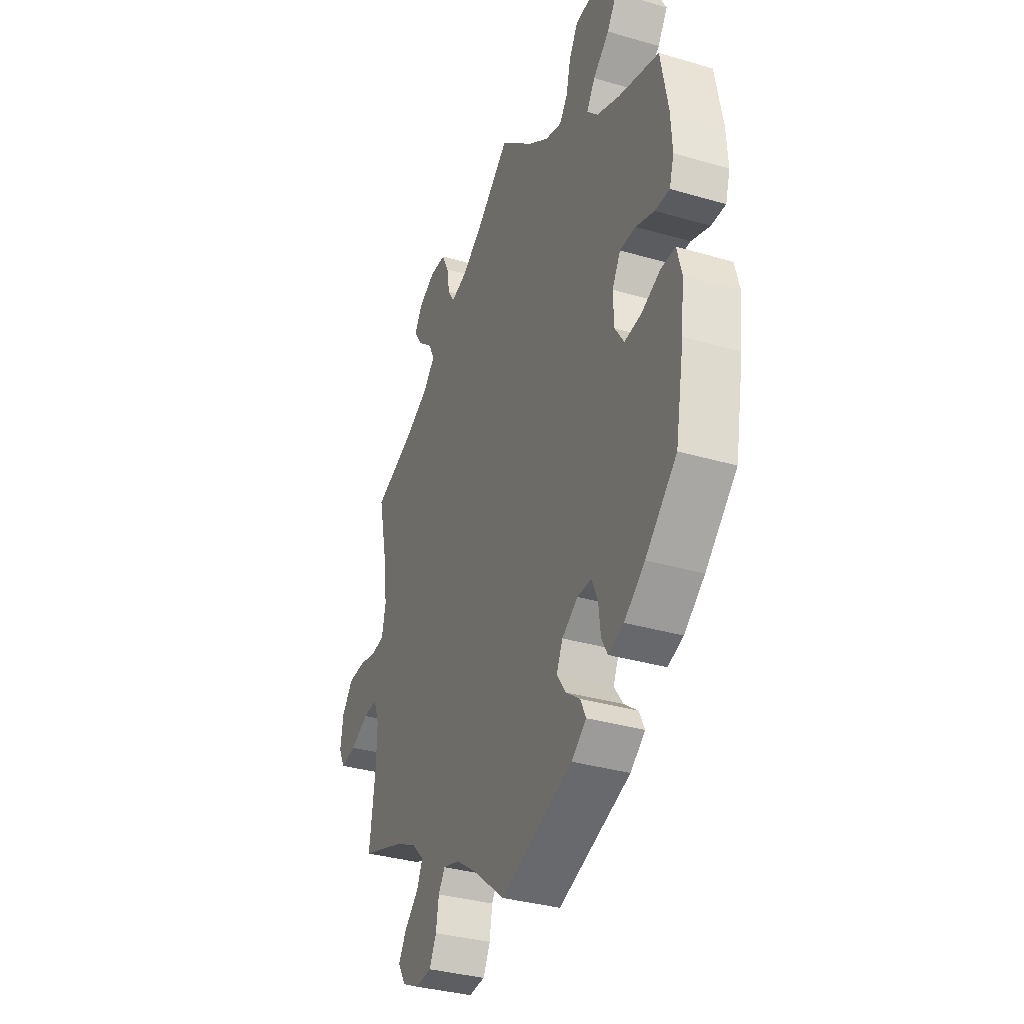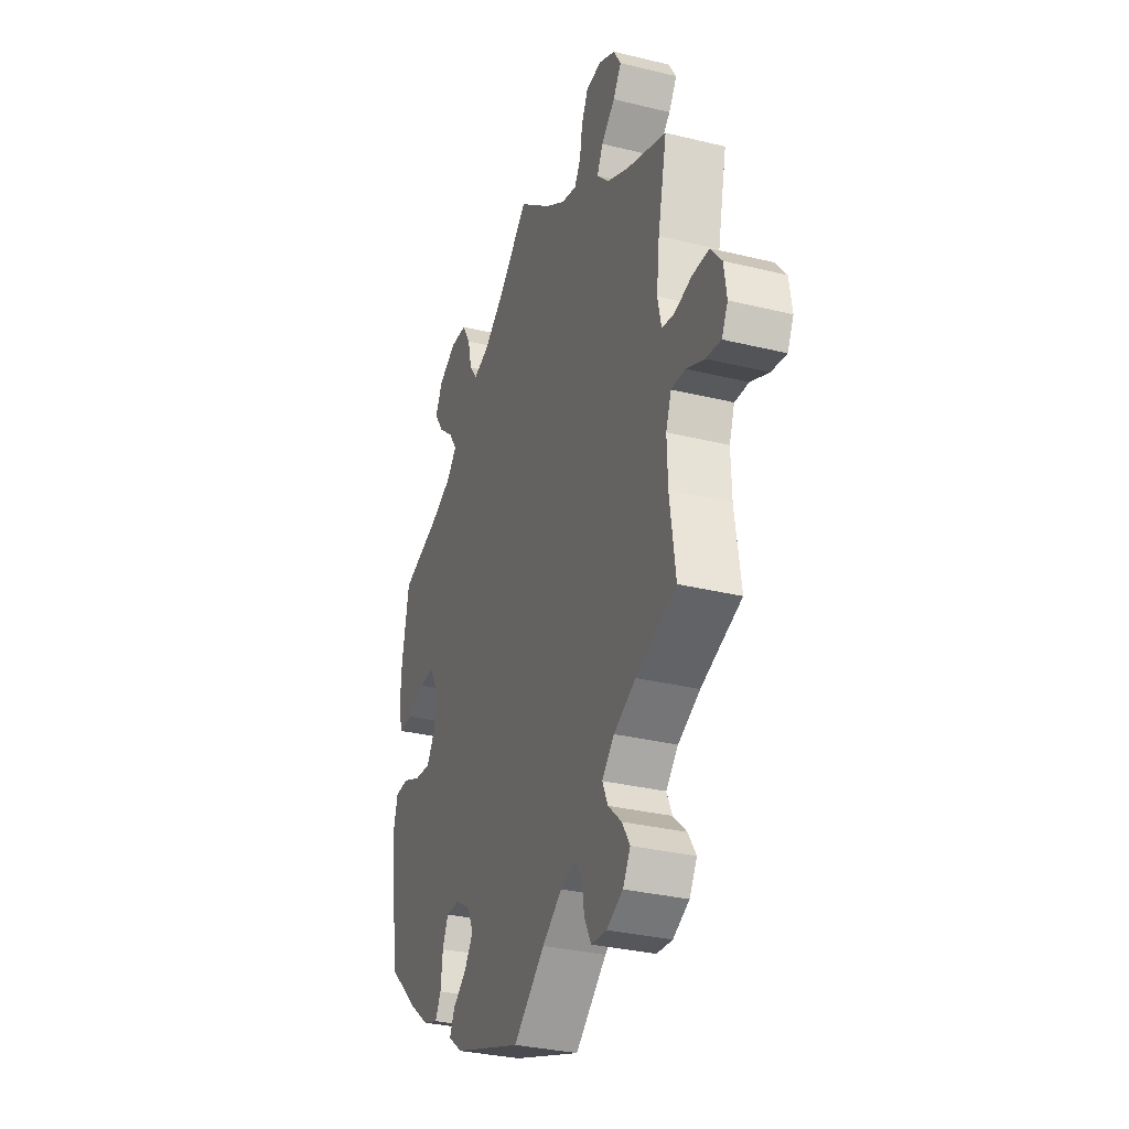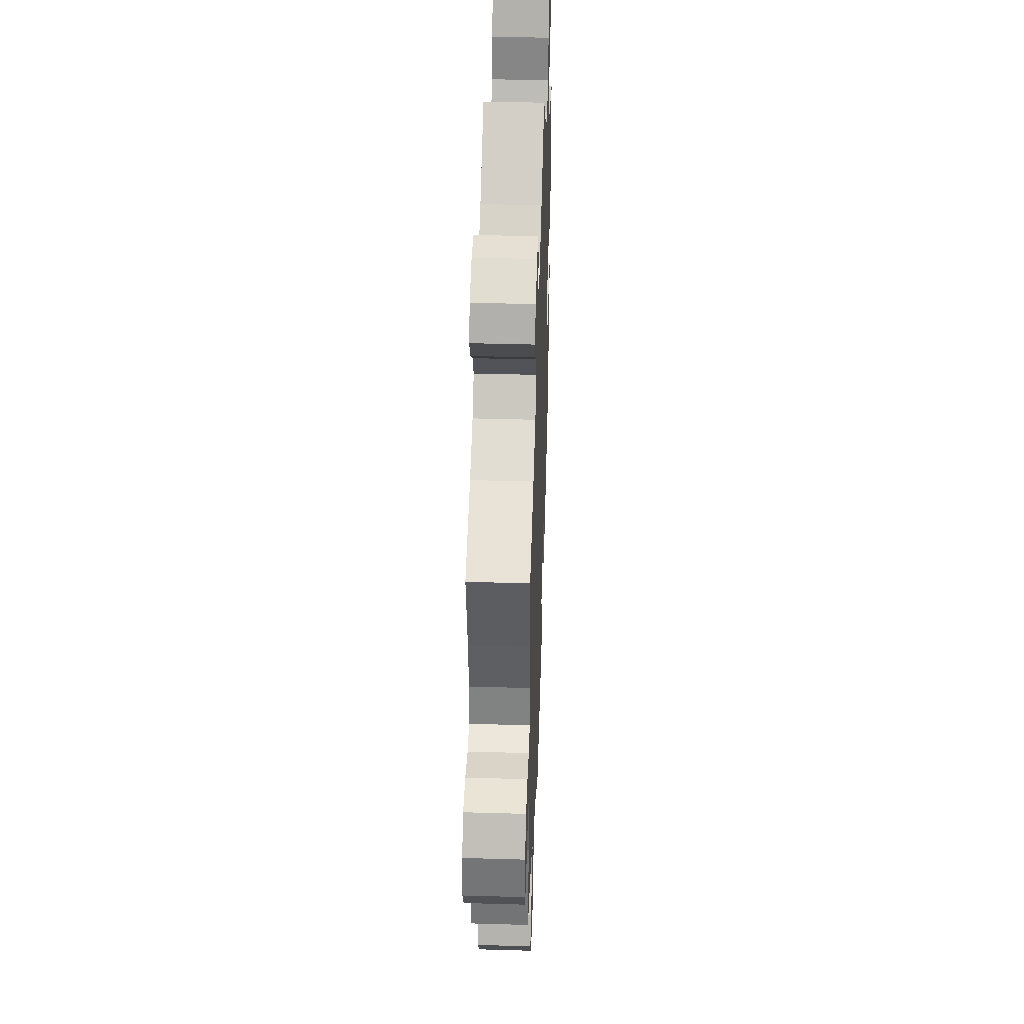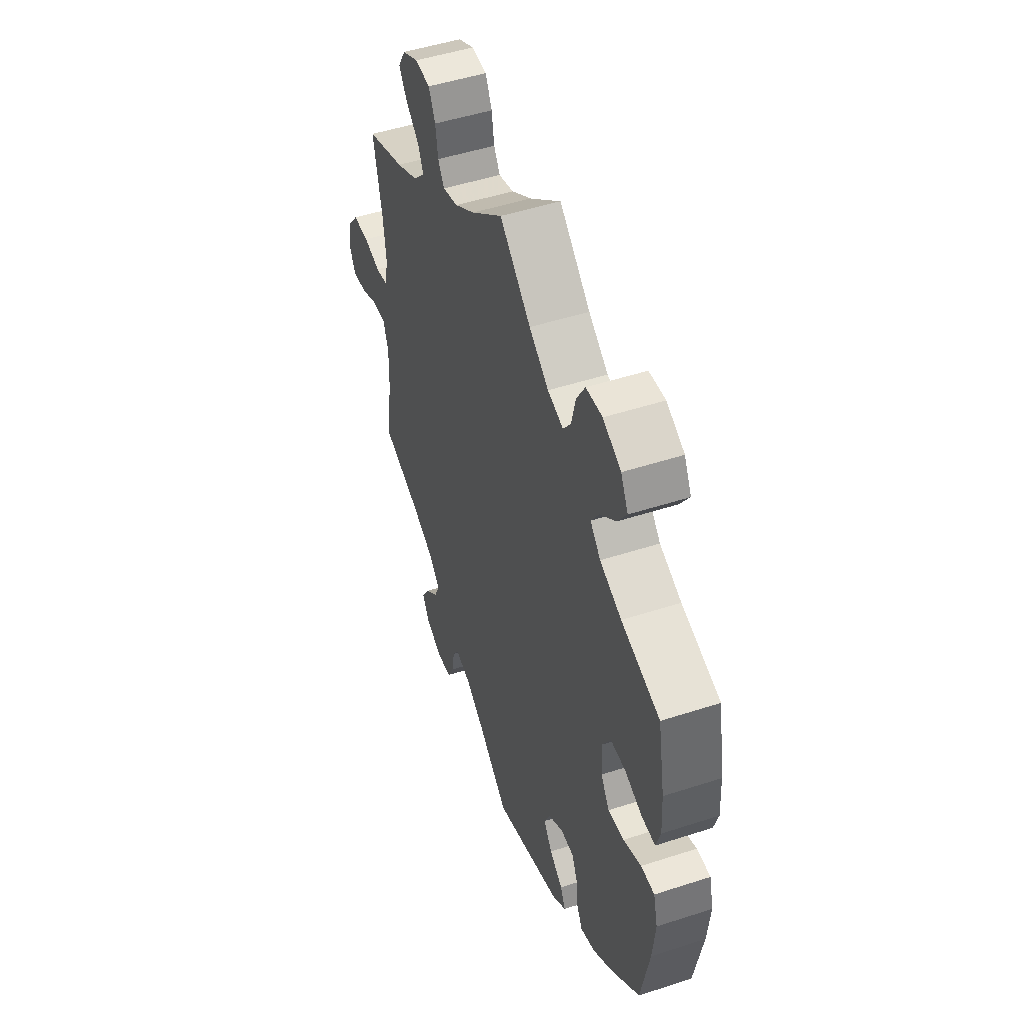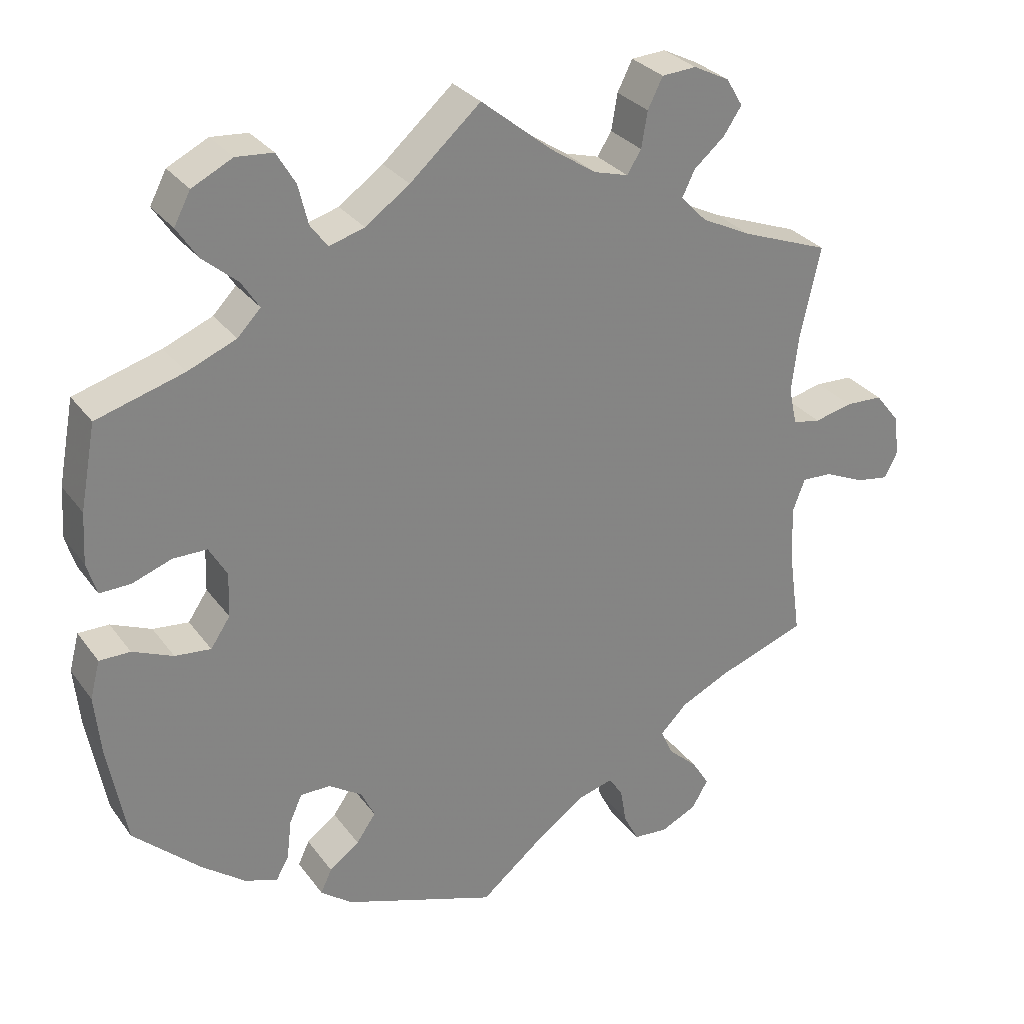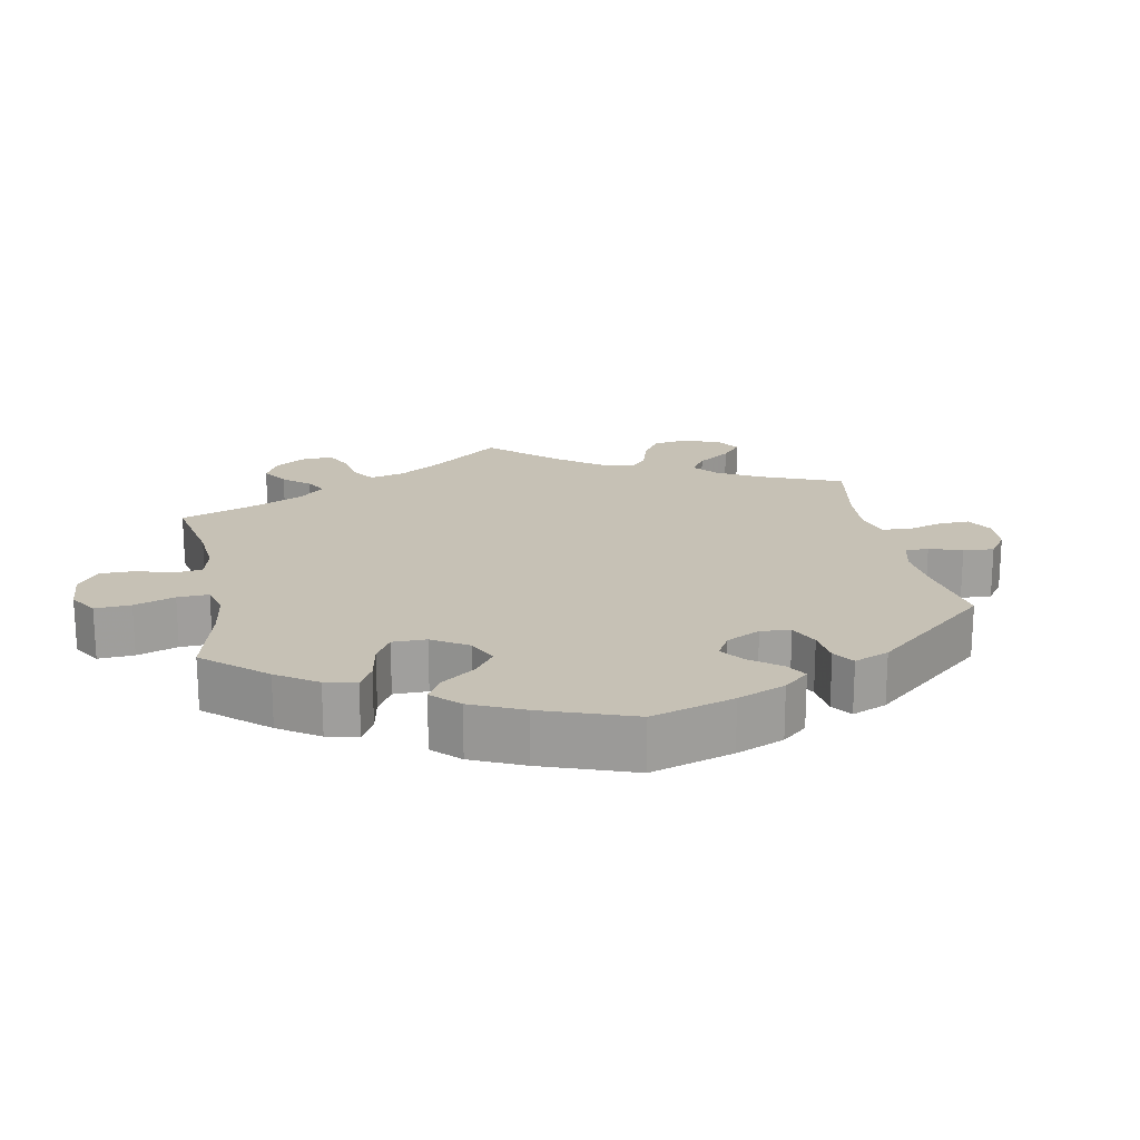
<metadata>
{"format":"obj","ext":"obj","renderer":"f3d","projection":"perspective","resolution":1024,"background":"white","views":[{"elev":-34.4,"azim":68.5,"up":"+Z"},{"elev":-31.9,"azim":-109.0,"up":"+Z"},{"elev":41.6,"azim":-88.0,"up":"+Z"},{"elev":49.4,"azim":70.2,"up":"+Z"},{"elev":29.5,"azim":150.8,"up":"+Z"},{"elev":18.8,"azim":109.2,"up":"+Y"}]}
</metadata>
<code>
v 0.521 0.07 0.177
v 0.525 0.07 0.109
v 0.512 0.07 0.066
v 0.471 0.07 0.067
v 0.418 0.07 0.086
v 0.373 0.07 0.086
v 0.349 0.07 0.045
v 0.351 0.07 -0.014
v 0.377 0.07 -0.053
v 0.425 0.07 -0.048
v 0.479 0.07 -0.025
v 0.52 0.07 -0.025
v 0.533 0.07 -0.075
v 0.525 0.07 -0.155
v 0.5 0.07 -0.289
v 0.411 0.07 -0.371
v 0.353 0.07 -0.415
v 0.309 0.07 -0.43
v 0.292 0.07 -0.399
v 0.286 0.07 -0.347
v 0.269 0.07 -0.309
v 0.229 0.07 -0.309
v 0.184 0.07 -0.338
v 0.166 0.07 -0.376
v 0.192 0.07 -0.413
v 0.232 0.07 -0.443
v 0.247 0.07 -0.475
v 0.205 0.07 -0.507
v 0 0.07 -0.578
v -0.093 0.07 -0.502
v -0.151 0.07 -0.462
v -0.197 0.07 -0.449
v -0.216 0.07 -0.477
v -0.224 0.07 -0.525
v -0.244 0.07 -0.564
v -0.29 0.07 -0.568
v -0.338 0.07 -0.545
v -0.36 0.07 -0.508
v -0.337 0.07 -0.471
v -0.297 0.07 -0.434
v -0.281 0.07 -0.398
v -0.317 0.07 -0.362
v -0.382 0.07 -0.331
v -0.501 0.07 -0.289
v -0.484 0.07 -0.168
v -0.482 0.07 -0.096
v -0.498 0.07 -0.053
v -0.539 0.07 -0.055
v -0.592 0.07 -0.079
v -0.636 0.07 -0.086
v -0.654 0.07 -0.051
v -0.646 0.07 0.004
v -0.614 0.07 0.044
v -0.564 0.07 0.046
v -0.513 0.07 0.034
v -0.476 0.07 0.041
v -0.465 0.07 0.091
v -0.474 0.07 0.166
v -0.501 0.07 0.289
v -0.384 0.07 0.333
v -0.317 0.07 0.366
v -0.282 0.07 0.402
v -0.299 0.07 0.437
v -0.34 0.07 0.472
v -0.364 0.07 0.508
v -0.342 0.07 0.545
v -0.294 0.07 0.569
v -0.248 0.07 0.566
v -0.228 0.07 0.526
v -0.22 0.07 0.478
v -0.201 0.07 0.448
v -0.155 0.07 0.461
v -0.095 0.07 0.501
v 0 0.07 0.578
v 0.094 0.07 0.495
v 0.153 0.07 0.453
v 0.2 0.07 0.439
v 0.223 0.07 0.47
v 0.236 0.07 0.523
v 0.261 0.07 0.565
v 0.31 0.07 0.569
v 0.364 0.07 0.542
v 0.386 0.07 0.5
v 0.358 0.07 0.458
v 0.312 0.07 0.419
v 0.288 0.07 0.382
v 0.319 0.07 0.35
v 0.384 0.07 0.323
v 0.5 0.07 0.289
v 0.521 0 0.177
v 0.525 0 0.109
v 0.512 0 0.066
v 0.471 0 0.067
v 0.418 0 0.086
v 0.373 0 0.086
v 0.349 0 0.045
v 0.351 0 -0.014
v 0.377 0 -0.053
v 0.425 0 -0.048
v 0.479 0 -0.025
v 0.52 0 -0.025
v 0.533 0 -0.075
v 0.525 0 -0.155
v 0.5 0 -0.289
v 0.411 0 -0.371
v 0.353 0 -0.415
v 0.309 0 -0.43
v 0.292 0 -0.399
v 0.286 0 -0.347
v 0.269 0 -0.309
v 0.229 0 -0.309
v 0.184 0 -0.338
v 0.166 0 -0.376
v 0.192 0 -0.413
v 0.232 0 -0.443
v 0.247 0 -0.475
v 0.205 0 -0.507
v 0 0 -0.578
v -0.093 0 -0.502
v -0.151 0 -0.462
v -0.197 0 -0.449
v -0.216 0 -0.477
v -0.224 0 -0.525
v -0.244 0 -0.564
v -0.29 0 -0.568
v -0.338 0 -0.545
v -0.36 0 -0.508
v -0.337 0 -0.471
v -0.297 0 -0.434
v -0.281 0 -0.398
v -0.317 0 -0.362
v -0.382 0 -0.331
v -0.501 0 -0.289
v -0.484 0 -0.168
v -0.482 0 -0.096
v -0.498 0 -0.053
v -0.539 0 -0.055
v -0.592 0 -0.079
v -0.636 0 -0.086
v -0.654 0 -0.051
v -0.646 0 0.004
v -0.614 0 0.044
v -0.564 0 0.046
v -0.513 0 0.034
v -0.476 0 0.041
v -0.465 0 0.091
v -0.474 0 0.166
v -0.501 0 0.289
v -0.384 0 0.333
v -0.317 0 0.366
v -0.282 0 0.402
v -0.299 0 0.437
v -0.34 0 0.472
v -0.364 0 0.508
v -0.342 0 0.545
v -0.294 0 0.569
v -0.248 0 0.566
v -0.228 0 0.526
v -0.22 0 0.478
v -0.201 0 0.448
v -0.155 0 0.461
v -0.095 0 0.501
v 0 0 0.578
v 0.094 0 0.495
v 0.153 0 0.453
v 0.2 0 0.439
v 0.223 0 0.47
v 0.236 0 0.523
v 0.261 0 0.565
v 0.31 0 0.569
v 0.364 0 0.542
v 0.386 0 0.5
v 0.358 0 0.458
v 0.312 0 0.419
v 0.288 0 0.382
v 0.319 0 0.35
v 0.384 0 0.323
v 0.5 0 0.289
f 88 89 1 2
f 87 88 2 3
f 86 87 3 4
f 82 83 84 85
f 82 85 86
f 81 82 86
f 78 79 80 81
f 77 78 81 86
f 76 77 86 4
f 73 74 75
f 72 73 75 76
f 71 72 76 4
f 67 68 69 70
f 67 70 71
f 66 67 71
f 63 64 65 66
f 62 63 66 71
f 61 62 71 4
f 58 59 60
f 57 58 60 61
f 56 57 61
f 52 53 54 55
f 52 55 56
f 51 52 56
f 48 49 50 51
f 47 48 51 56
f 46 47 56 61
f 43 44 45
f 42 43 45 46
f 41 42 46 61
f 37 38 39 40
f 37 40 41
f 36 37 41
f 33 34 35 36
f 32 33 36 41
f 31 32 41 61
f 27 28 29 30
f 25 26 27 30
f 24 25 30 31
f 23 24 31 61
f 17 18 19 20
f 17 20 21
f 16 17 21
f 15 16 21
f 14 15 21 22
f 10 11 12 13
f 9 10 13 14
f 61 4 5
f 61 5 6
f 22 23 61
f 9 14 22 61
f 8 9 61
f 7 8 61
f 6 7 61
f 91 90 178 177
f 92 91 177 176
f 93 92 176 175
f 174 173 172 171
f 175 174 171
f 175 171 170
f 170 169 168 167
f 175 170 167 166
f 93 175 166 165
f 164 163 162
f 165 164 162 161
f 93 165 161 160
f 159 158 157 156
f 160 159 156
f 160 156 155
f 155 154 153 152
f 160 155 152 151
f 93 160 151 150
f 149 148 147
f 150 149 147 146
f 150 146 145
f 144 143 142 141
f 145 144 141
f 145 141 140
f 140 139 138 137
f 145 140 137 136
f 150 145 136 135
f 134 133 132
f 135 134 132 131
f 150 135 131 130
f 129 128 127 126
f 130 129 126
f 130 126 125
f 125 124 123 122
f 130 125 122 121
f 150 130 121 120
f 119 118 117 116
f 119 116 115 114
f 120 119 114 113
f 150 120 113 112
f 109 108 107 106
f 110 109 106
f 110 106 105
f 110 105 104
f 111 110 104 103
f 102 101 100 99
f 103 102 99 98
f 94 93 150
f 95 94 150
f 150 112 111
f 150 111 103 98
f 150 98 97
f 150 97 96
f 150 96 95
f 1 90 91 2
f 2 91 92 3
f 3 92 93 4
f 4 93 94 5
f 5 94 95 6
f 6 95 96 7
f 7 96 97 8
f 8 97 98 9
f 9 98 99 10
f 10 99 100 11
f 11 100 101 12
f 12 101 102 13
f 13 102 103 14
f 14 103 104 15
f 15 104 105 16
f 16 105 106 17
f 17 106 107 18
f 18 107 108 19
f 19 108 109 20
f 20 109 110 21
f 21 110 111 22
f 22 111 112 23
f 23 112 113 24
f 24 113 114 25
f 25 114 115 26
f 26 115 116 27
f 27 116 117 28
f 28 117 118 29
f 29 118 119 30
f 30 119 120 31
f 31 120 121 32
f 32 121 122 33
f 33 122 123 34
f 34 123 124 35
f 35 124 125 36
f 36 125 126 37
f 37 126 127 38
f 38 127 128 39
f 39 128 129 40
f 40 129 130 41
f 41 130 131 42
f 42 131 132 43
f 43 132 133 44
f 44 133 134 45
f 45 134 135 46
f 46 135 136 47
f 47 136 137 48
f 48 137 138 49
f 49 138 139 50
f 50 139 140 51
f 51 140 141 52
f 52 141 142 53
f 53 142 143 54
f 54 143 144 55
f 55 144 145 56
f 56 145 146 57
f 57 146 147 58
f 58 147 148 59
f 59 148 149 60
f 60 149 150 61
f 61 150 151 62
f 62 151 152 63
f 63 152 153 64
f 64 153 154 65
f 65 154 155 66
f 66 155 156 67
f 67 156 157 68
f 68 157 158 69
f 69 158 159 70
f 70 159 160 71
f 71 160 161 72
f 72 161 162 73
f 73 162 163 74
f 74 163 164 75
f 75 164 165 76
f 76 165 166 77
f 77 166 167 78
f 78 167 168 79
f 79 168 169 80
f 80 169 170 81
f 81 170 171 82
f 82 171 172 83
f 83 172 173 84
f 84 173 174 85
f 85 174 175 86
f 86 175 176 87
f 87 176 177 88
f 88 177 178 89
f 89 178 90 1

</code>
